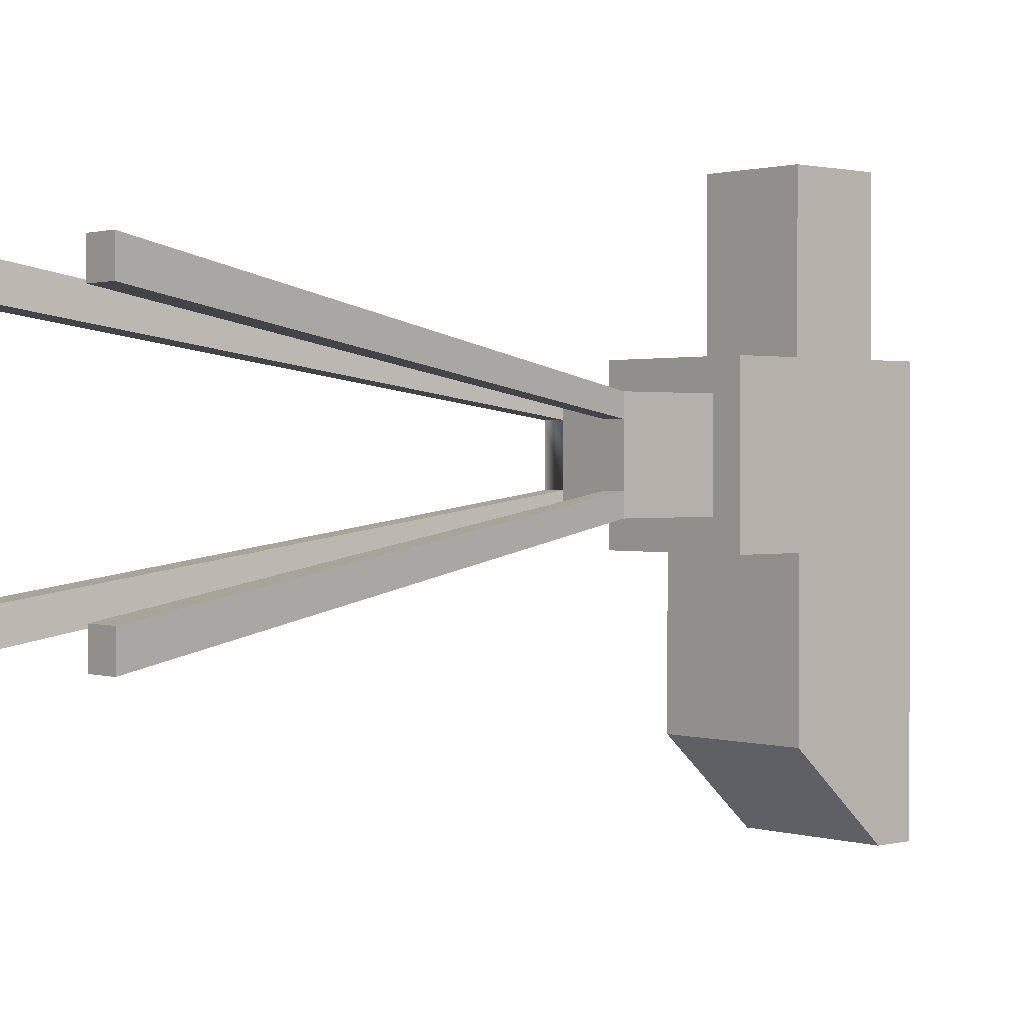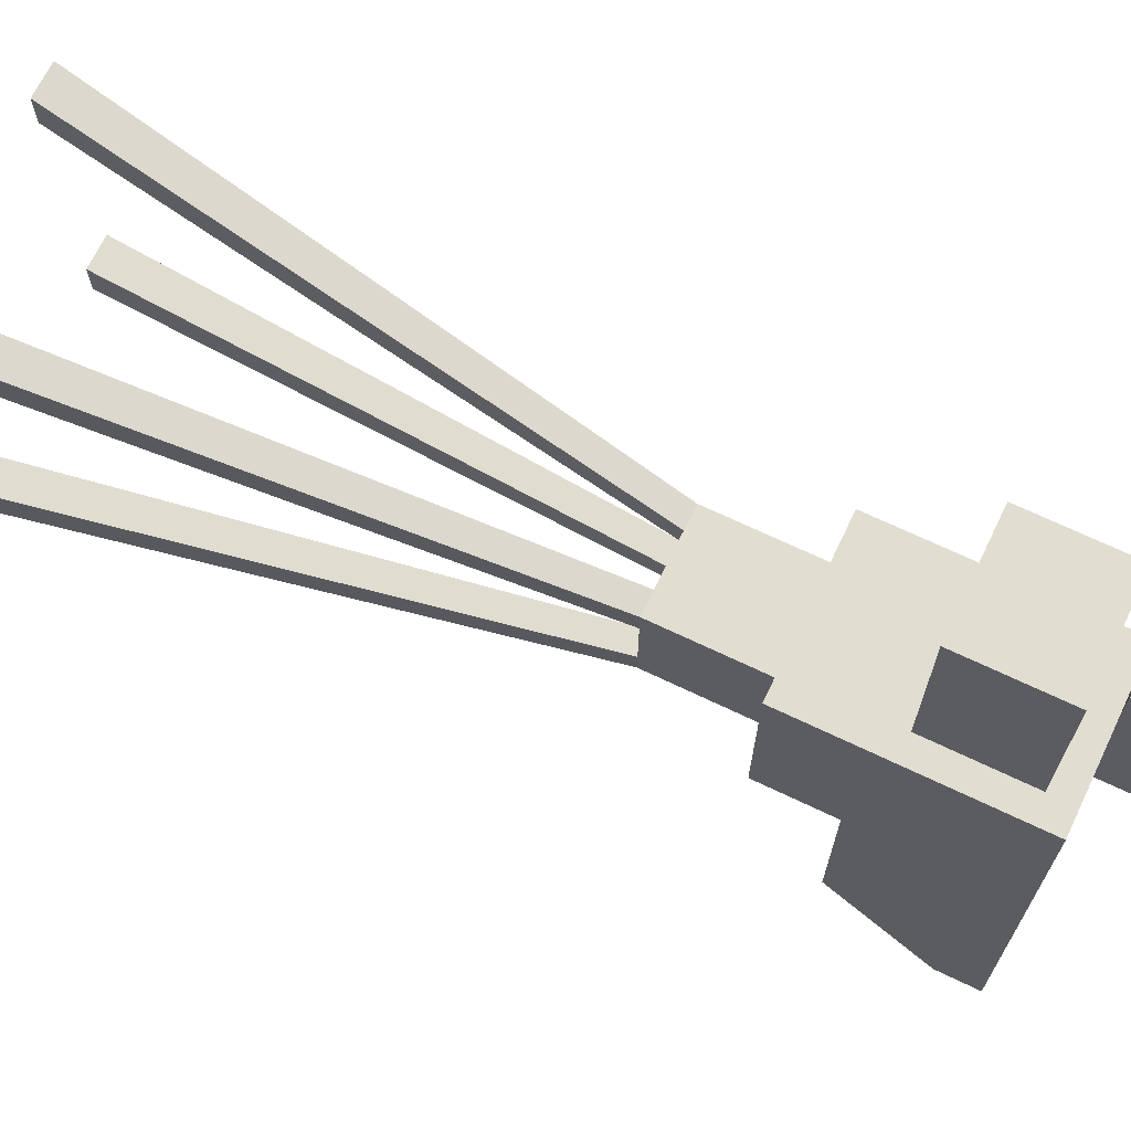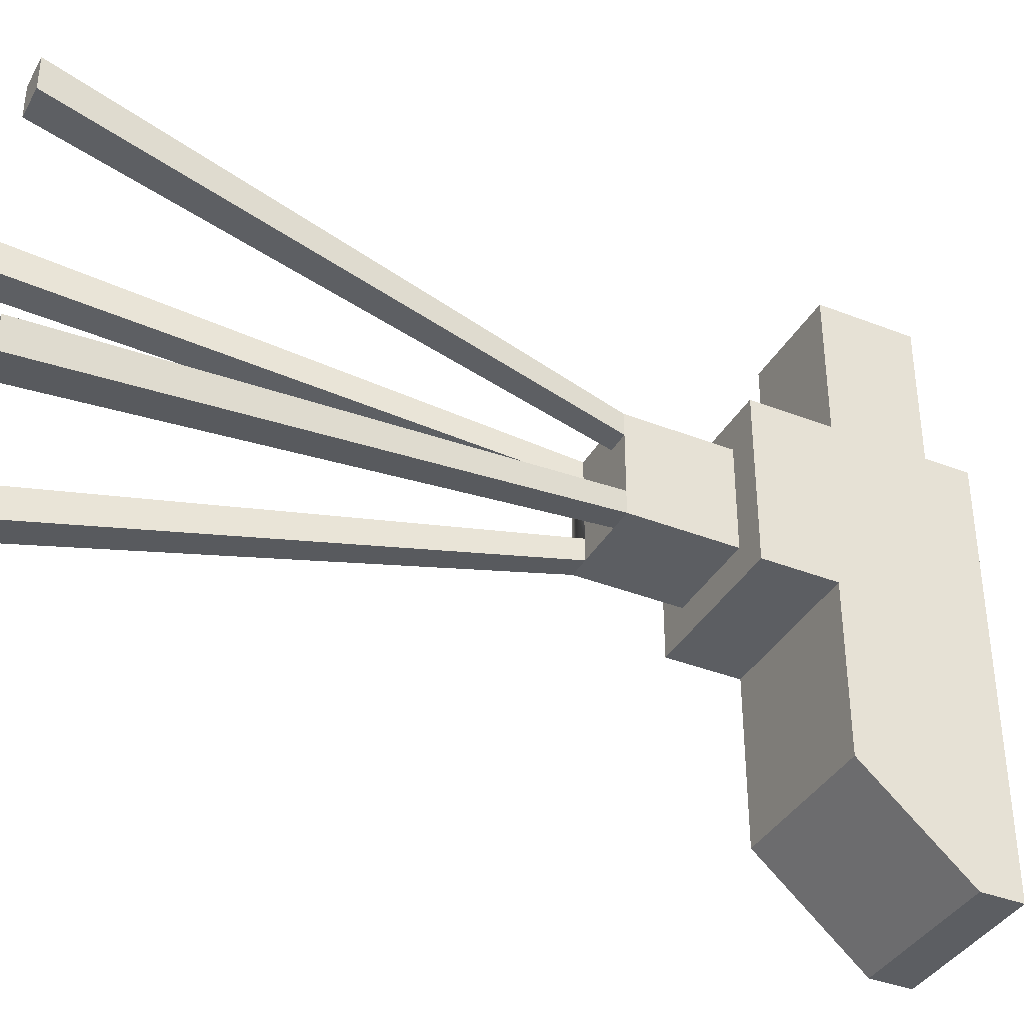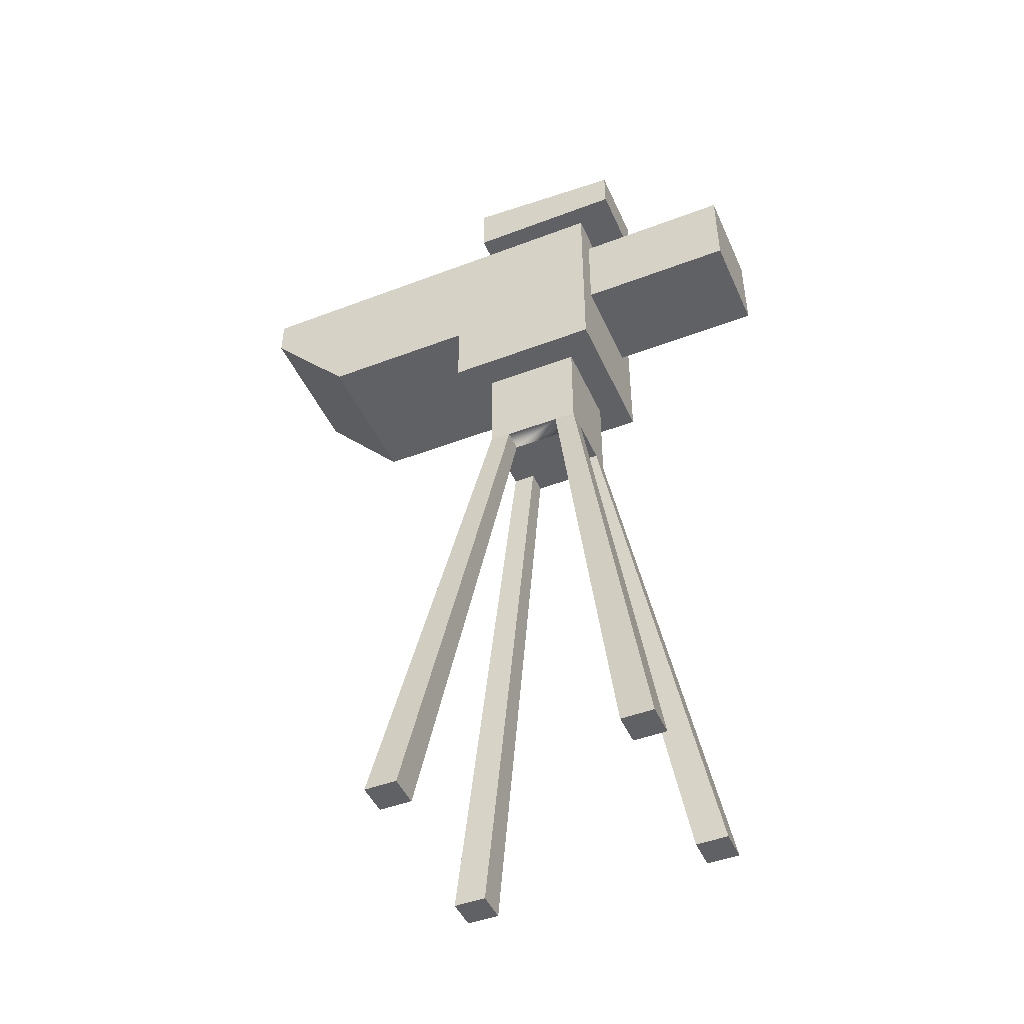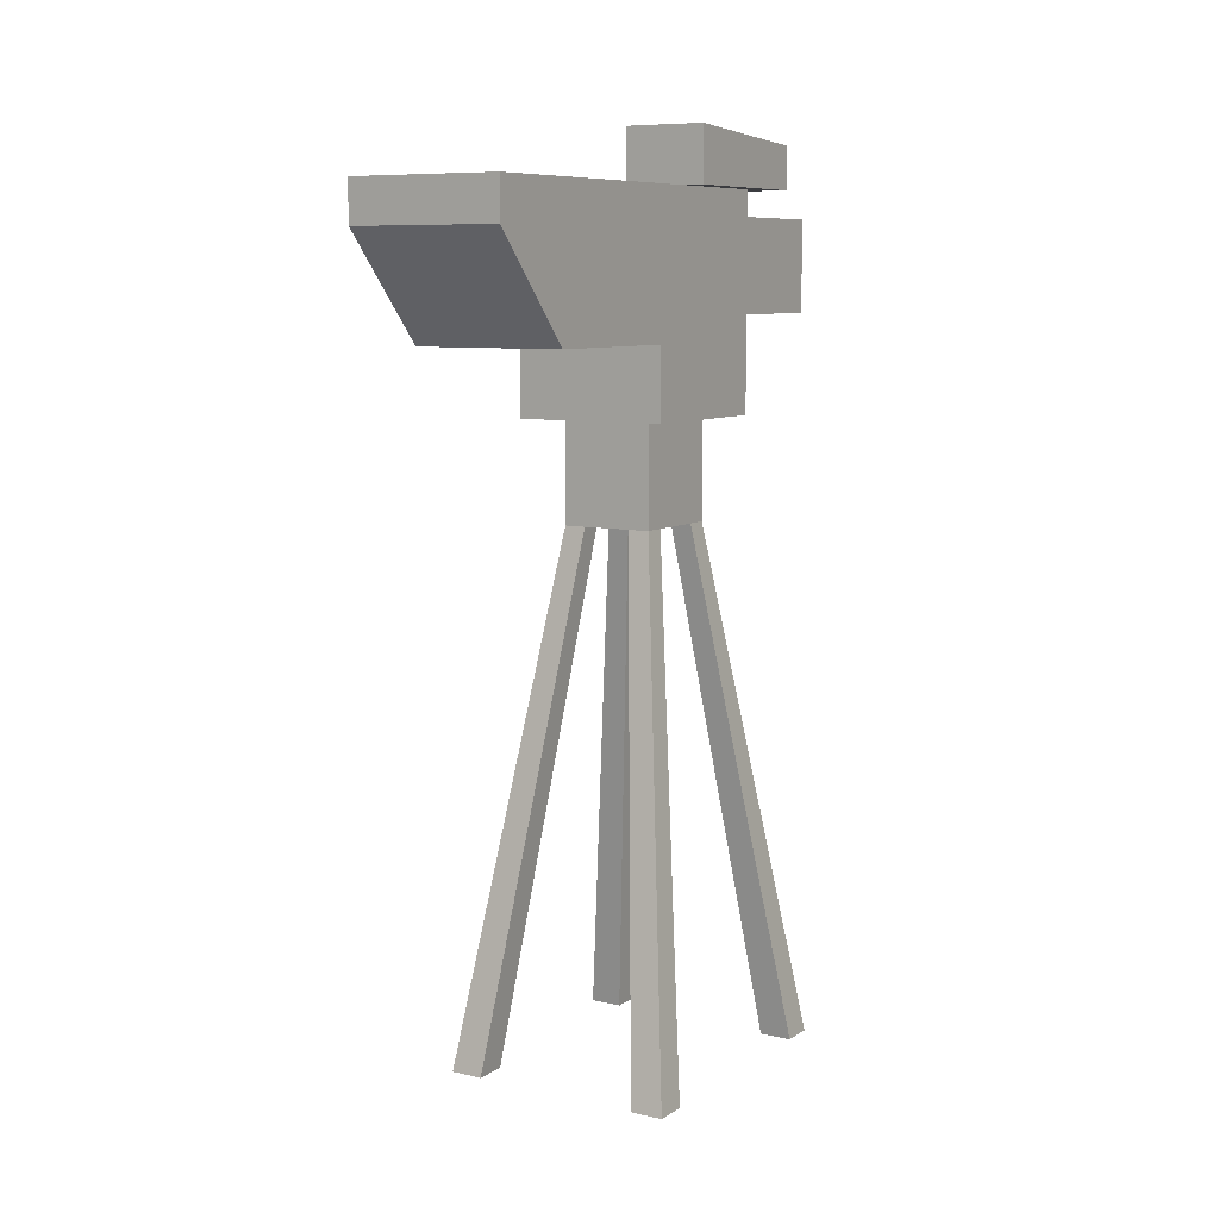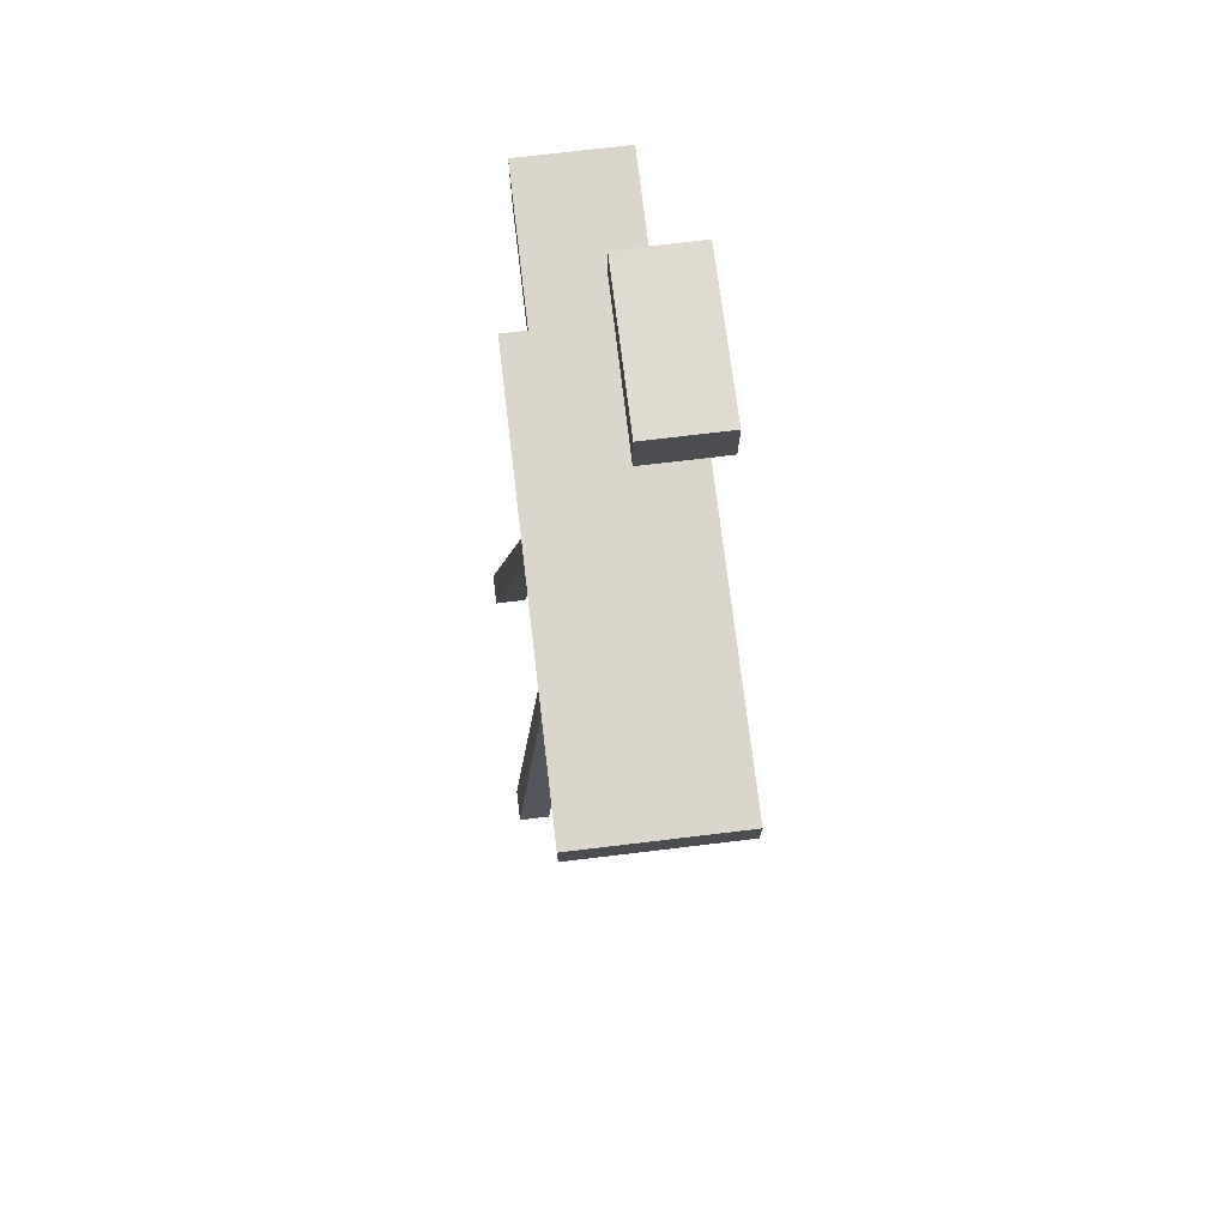
<metadata>
{"format":"obj","ext":"obj","renderer":"f3d","projection":"perspective","resolution":1024,"background":"white","views":[{"elev":1.1,"azim":48.0,"up":"+Z"},{"elev":68.4,"azim":115.7,"up":"+Z"},{"elev":-37.7,"azim":63.3,"up":"+Z"},{"elev":-46.7,"azim":-66.6,"up":"+Y"},{"elev":8.4,"azim":-148.2,"up":"+Y"},{"elev":74.0,"azim":173.2,"up":"+Y"}]}
</metadata>
<code>
o camera_exclusive
v -0.0919 -0 0.116
v -0.1069 -0 0.116
v -0.0744 0.24 0.07851
v -0.0644 0.24 0.07851
v -0.0744 0.24 0.08851
v -0.1069 -0 0.131
v -0.0644 0.24 0.08851
v -0.0919 -0 0.131
v -0.0773 0.3301 0.1768
v -0.02961 0.3301 0.1768
v -0.02961 0.3731 0.1768
v -0.0773 0.3731 0.1768
v -0.02961 0.3731 0.1024
v -0.0773 0.3731 0.1024
v -0.06043 0.4034 0.121
v -0.06043 0.409 0.04663
v -0.09763 0.409 0.04663
v -0.09763 0.4034 0.121
v -0.09763 0.3841 0.121
v -0.06043 0.3841 0.121
v -0.02961 0.3301 0.1024
v -0.06043 0.3841 0.1024
v -0.08833 0.3841 0.1024
v -0.08833 0.3841 0.04663
v -0.09763 0.3841 0.04663
v -0.06043 0.3841 0.04663
v -0.0773 0.3301 0.1024
v 0 -0 0.116
v -0.015 -0 0.116
v -0.0425 0.24 0.07851
v -0.0325 0.24 0.07851
v -0.0744 0.24 0.0425
v -0.1069 0 0
v -0.1069 -0 0.015
v -0.0744 0.24 0.0525
v -0.0919 -0 0.015
v -0.0644 0.24 0.0525
v -0.0425 0.24 0.08851
v -0.015 -0 0.131
v 0 0 0
v -0.015 0 0
v -0.0425 0.24 0.0425
v -0.0325 0.24 0.0425
v -0.015 -0 0.015
v 0 -0 0.015
v -0.0325 0.24 0.0525
v -0.0425 0.24 0.0525
v -0.0325 0.24 0.08851
v 0 -0 0.131
v -0.0919 0 0
v -0.0644 0.24 0.0425
v -0.0325 0.2865 0.08851
v -0.01858 0.2865 0.02858
v -0.01858 0.2865 0.1024
v -0.08833 0.2865 0.1024
v -0.0744 0.2865 0.08851
v -0.0744 0.2865 0.0425
v -0.0325 0.2865 0.0425
v -0.08833 0.2865 0.02858
v -0.01858 0.3655 -0.0868
v -0.08833 0.3655 -0.0868
v -0.08833 0.3841 -0.0868
v -0.01858 0.3841 -0.0868
v -0.01858 0.3191 -0.04528
v -0.01858 0.3191 0.02858
v -0.08833 0.3191 0.02858
v -0.08833 0.3191 -0.04528
v -0.08833 0.3191 0.1024
v -0.01858 0.3841 0.1024
v -0.01858 0.3191 0.1024
f 1 2 3
f 3 4 1
f 5 3 2
f 2 6 5
f 1 4 7
f 7 8 1
f 6 8 7
f 7 5 6
f 14 12 11
f 19 20 15
f 15 18 19
f 21 13 11
f 11 10 21
f 19 23 22
f 19 24 23
f 19 18 17
f 26 16 15
f 21 10 9
f 14 27 9
f 9 12 14
f 28 29 30
f 32 33 34
f 48 38 39
f 45 40 43
f 32 51 50
f 36 50 51
f 34 33 50
f 28 49 39
f 1 8 6
f 44 41 40
f 9 10 11
f 11 12 9
f 11 13 14
f 15 16 17
f 17 18 15
f 22 20 19
f 19 25 24
f 17 25 19
f 15 22 26
f 15 20 22
f 9 27 21
f 30 31 28
f 34 35 32
f 34 36 37
f 37 35 34
f 38 30 29
f 29 39 38
f 40 41 42
f 42 43 40
f 44 45 46
f 46 47 44
f 28 31 48
f 48 49 28
f 39 49 48
f 43 46 45
f 42 41 44
f 44 47 42
f 50 33 32
f 51 37 36
f 50 36 34
f 39 29 28
f 6 2 1
f 40 45 44
f 52 53 54
f 54 55 52
f 55 56 52
f 55 57 56
f 53 52 58
f 58 59 53
f 58 57 59
f 57 55 59
f 60 61 62
f 64 65 66
f 66 67 64
f 66 68 24
f 67 66 24
f 66 65 53
f 43 58 52
f 52 46 43
f 52 48 31
f 57 58 43
f 69 63 62
f 62 26 69
f 62 24 26
f 21 68 70
f 70 69 21
f 69 13 21
f 69 14 13
f 27 14 23
f 70 68 55
f 55 54 70
f 52 7 38
f 70 54 53
f 69 70 65
f 57 32 35
f 35 56 57
f 35 3 56
f 64 67 61
f 61 60 64
f 62 63 60
f 24 25 17
f 17 26 24
f 17 16 26
f 66 59 55
f 55 68 66
f 67 24 62
f 62 61 67
f 68 23 24
f 53 59 66
f 52 31 46
f 51 32 57
f 57 42 51
f 57 43 42
f 69 26 22
f 68 21 27
f 27 23 68
f 14 69 23
f 69 22 23
f 38 48 52
f 52 5 7
f 52 56 5
f 53 65 70
f 69 65 64
f 69 64 60
f 60 63 69
f 3 5 56
f 30 38 7
f 7 4 51
f 37 4 3
f 3 35 37
f 7 47 30
f 7 42 47
f 7 51 42
f 4 37 51
f 46 31 30
f 30 47 46

</code>
